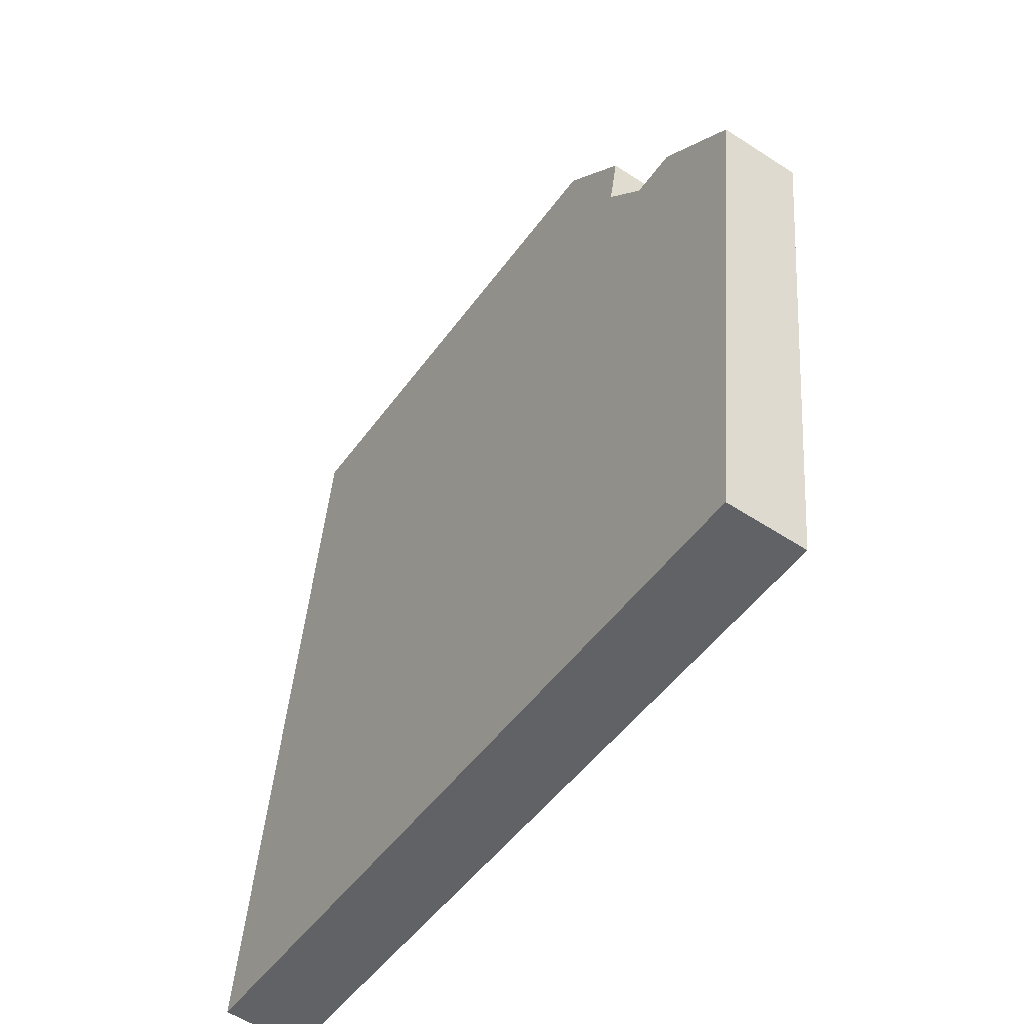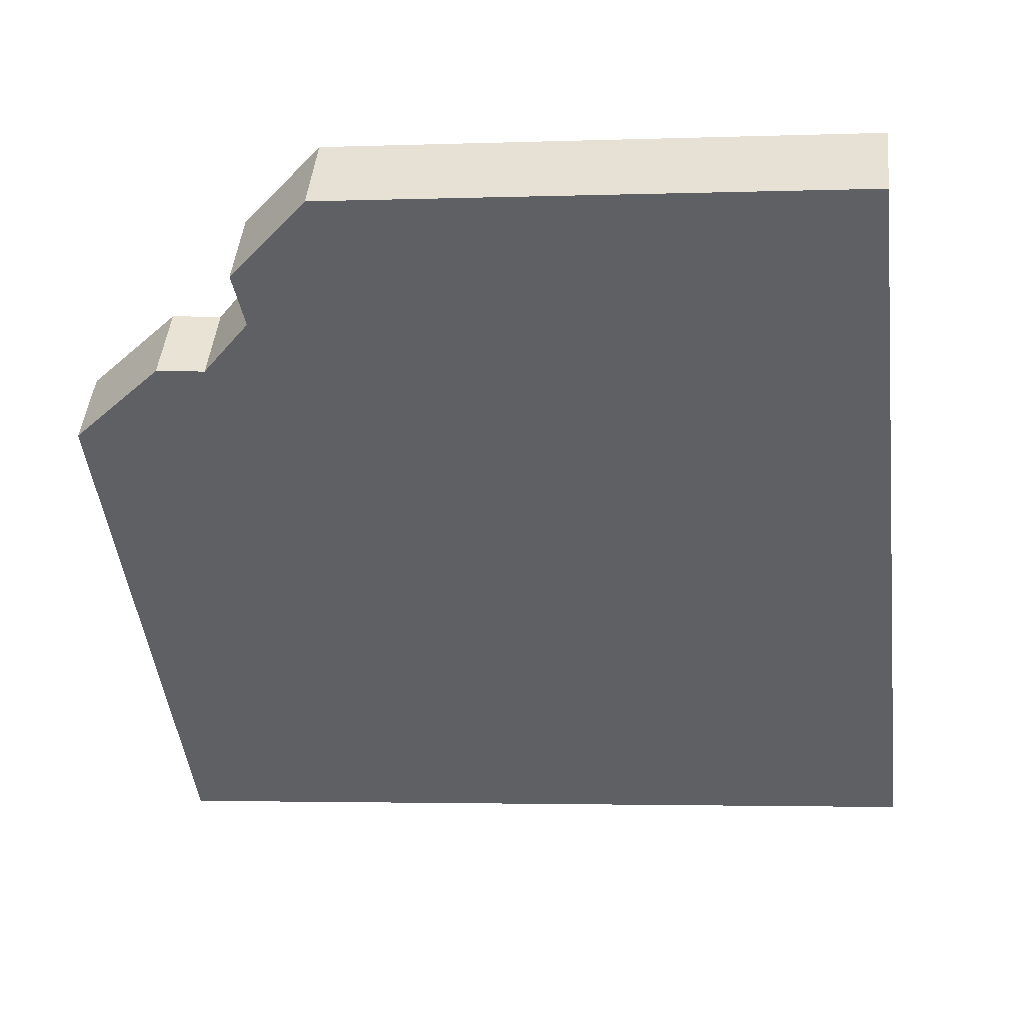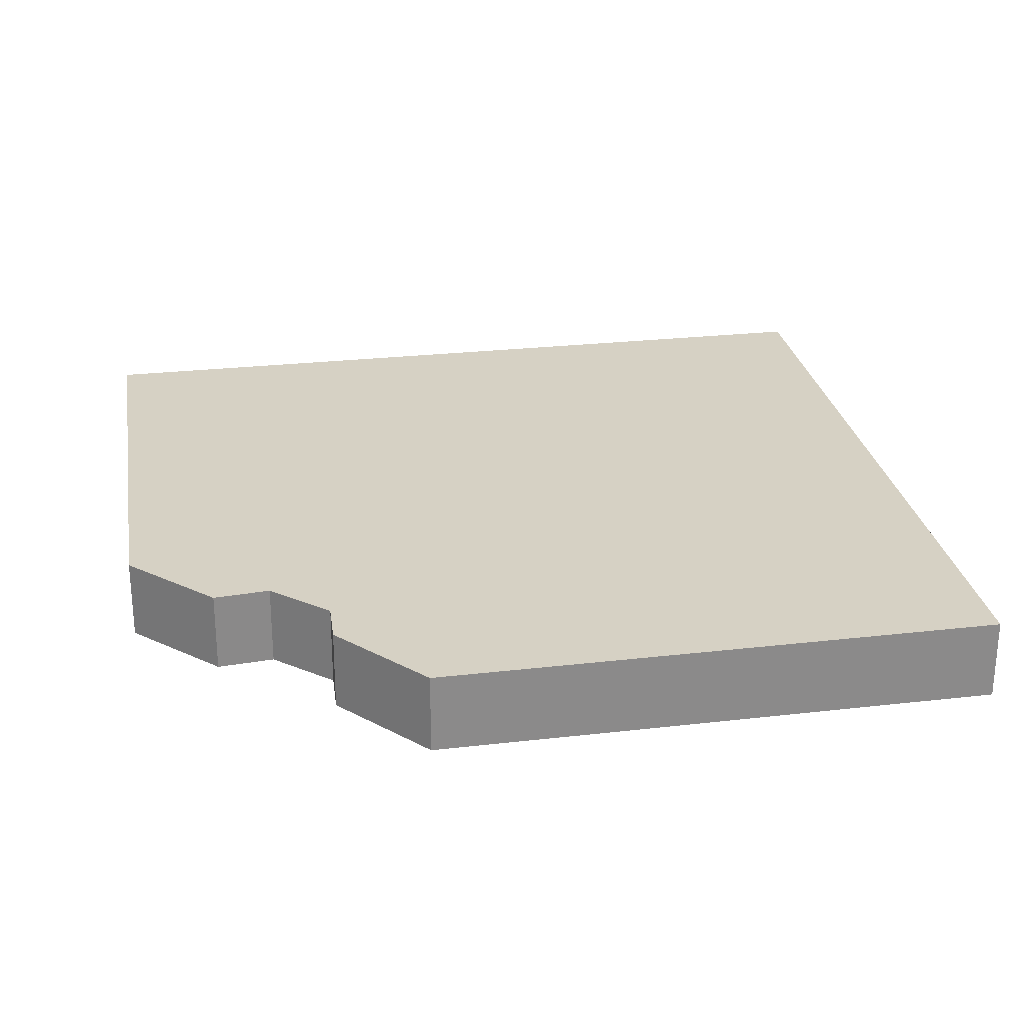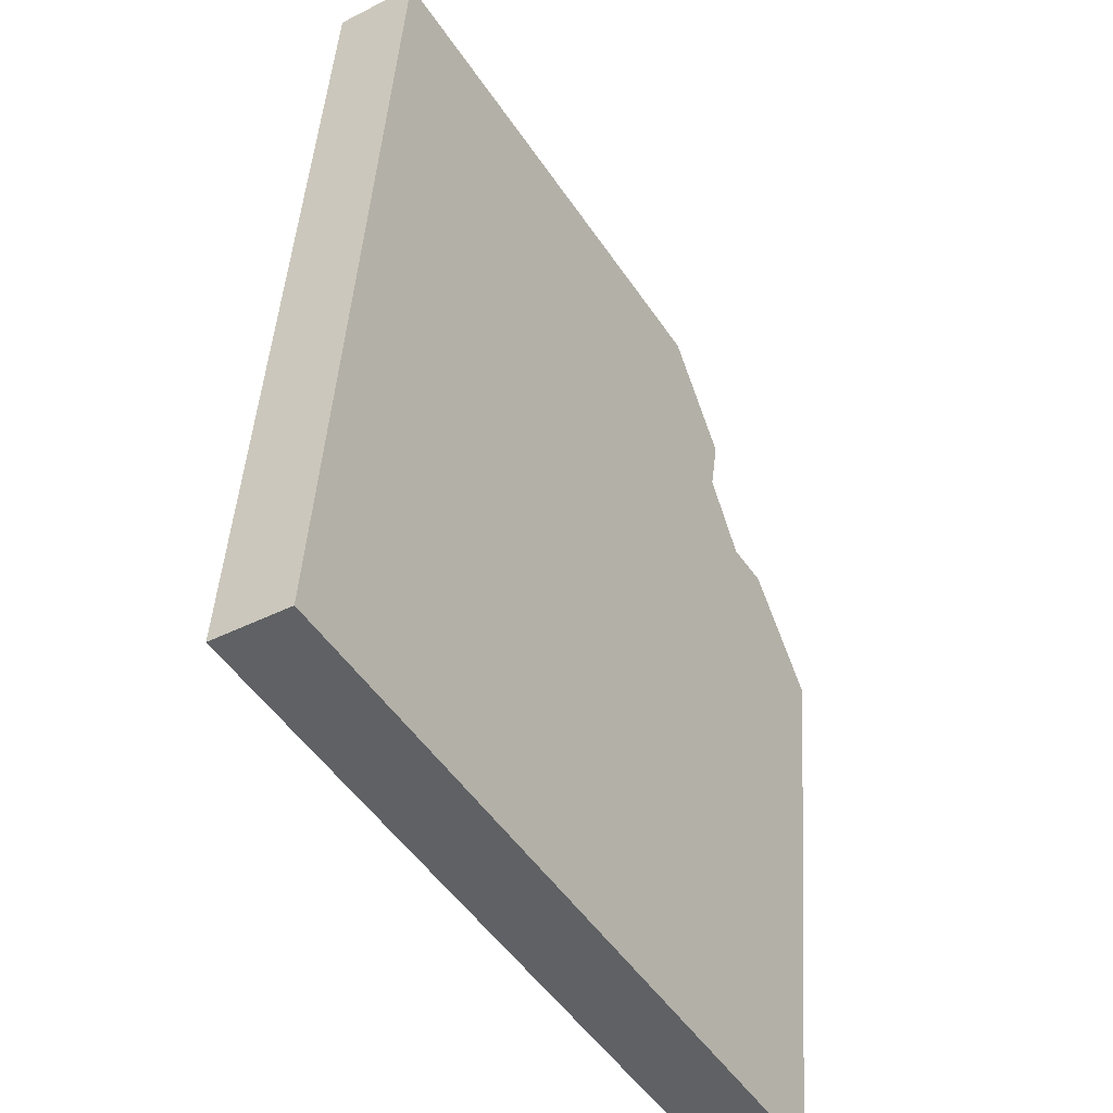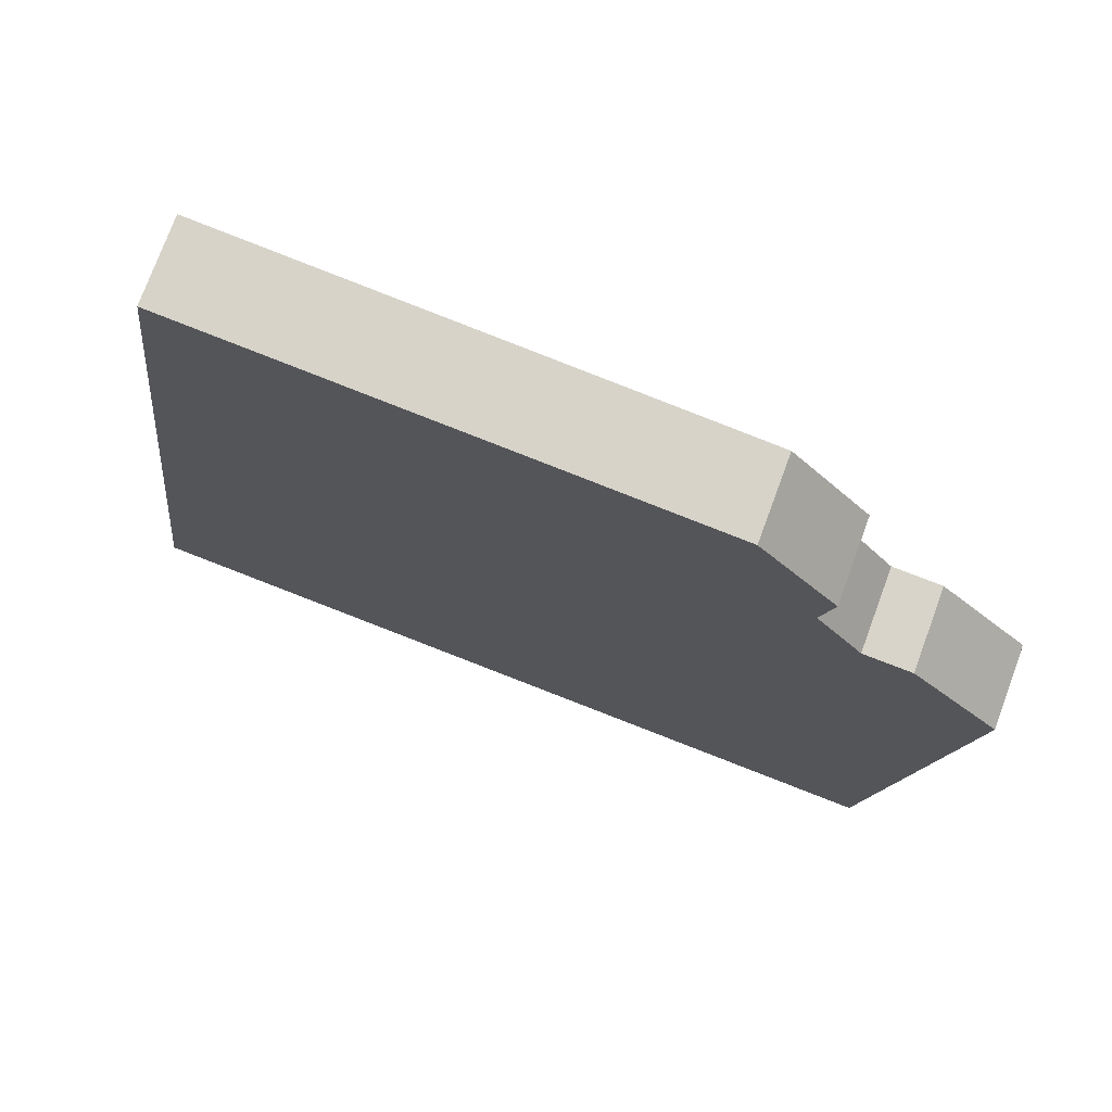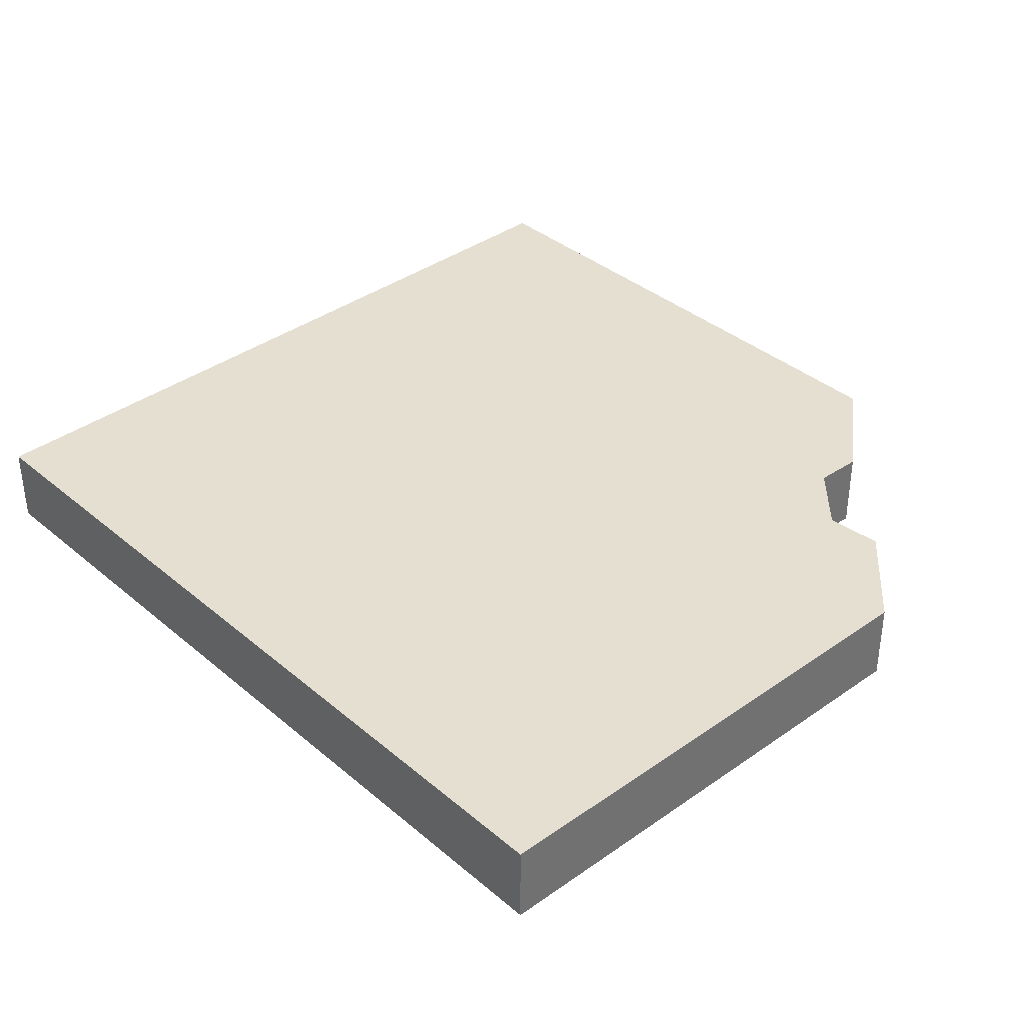
<metadata>
{"format":"obj","ext":"obj","renderer":"f3d","projection":"perspective","resolution":1024,"background":"white","views":[{"elev":-56.5,"azim":55.7,"up":"+Z"},{"elev":44.8,"azim":-174.1,"up":"+Z"},{"elev":26.7,"azim":86.7,"up":"+Y"},{"elev":-40.5,"azim":-58.0,"up":"+Z"},{"elev":75.1,"azim":20.2,"up":"+Z"},{"elev":37.4,"azim":-36.1,"up":"+Y"}]}
</metadata>
<code>
v  13.15 1.76 17
v  0 1.76 1.078e-16
v  2.104 1.76 18.16
v  14.79 1.76 14.99
v  14.53 1.76 13.77
v  15.53 1.76 12.42
v  16.56 1.76 12.34
v  17.89 1.76 10.93
v  18.46 1.76 10.32
v  18.44 1.76 10.17
v  16.94 1.76 -1.962
v  14.79 -9.18e-16 14.99
v  14.53 -8.432e-16 13.77
v  18.46 -6.321e-16 10.32
v  16.94 1.201e-16 -1.962
v  18.44 -6.23e-16 10.17
v  15.53 -7.603e-16 12.42
v  16.56 -7.556e-16 12.34
v  17.89 -6.691e-16 10.93
v  13.15 -1.041e-15 17
v  2.104 -1.112e-15 18.16
v  0 0 0
g defaultobject
f 1 2 3
f 2 1 4
f 2 4 5
f 2 5 6
f 2 6 7
f 2 7 8
f 2 8 9
f 2 9 10
f 2 10 11
f 12 5 4
f 5 12 13
f 14 10 9
f 10 14 11
f 11 14 15
f 15 14 16
f 13 6 5
f 6 13 17
f 18 8 7
f 8 18 19
f 8 19 9
f 9 19 14
f 20 4 1
f 4 20 12
f 17 7 6
f 7 17 18
f 21 1 3
f 1 21 20
f 15 2 11
f 2 15 22
f 22 3 2
f 3 22 21
f 16 22 15
f 22 16 14
f 22 14 19
f 22 19 18
f 22 18 17
f 22 17 13
f 22 13 12
f 22 12 20
f 22 20 21

</code>
